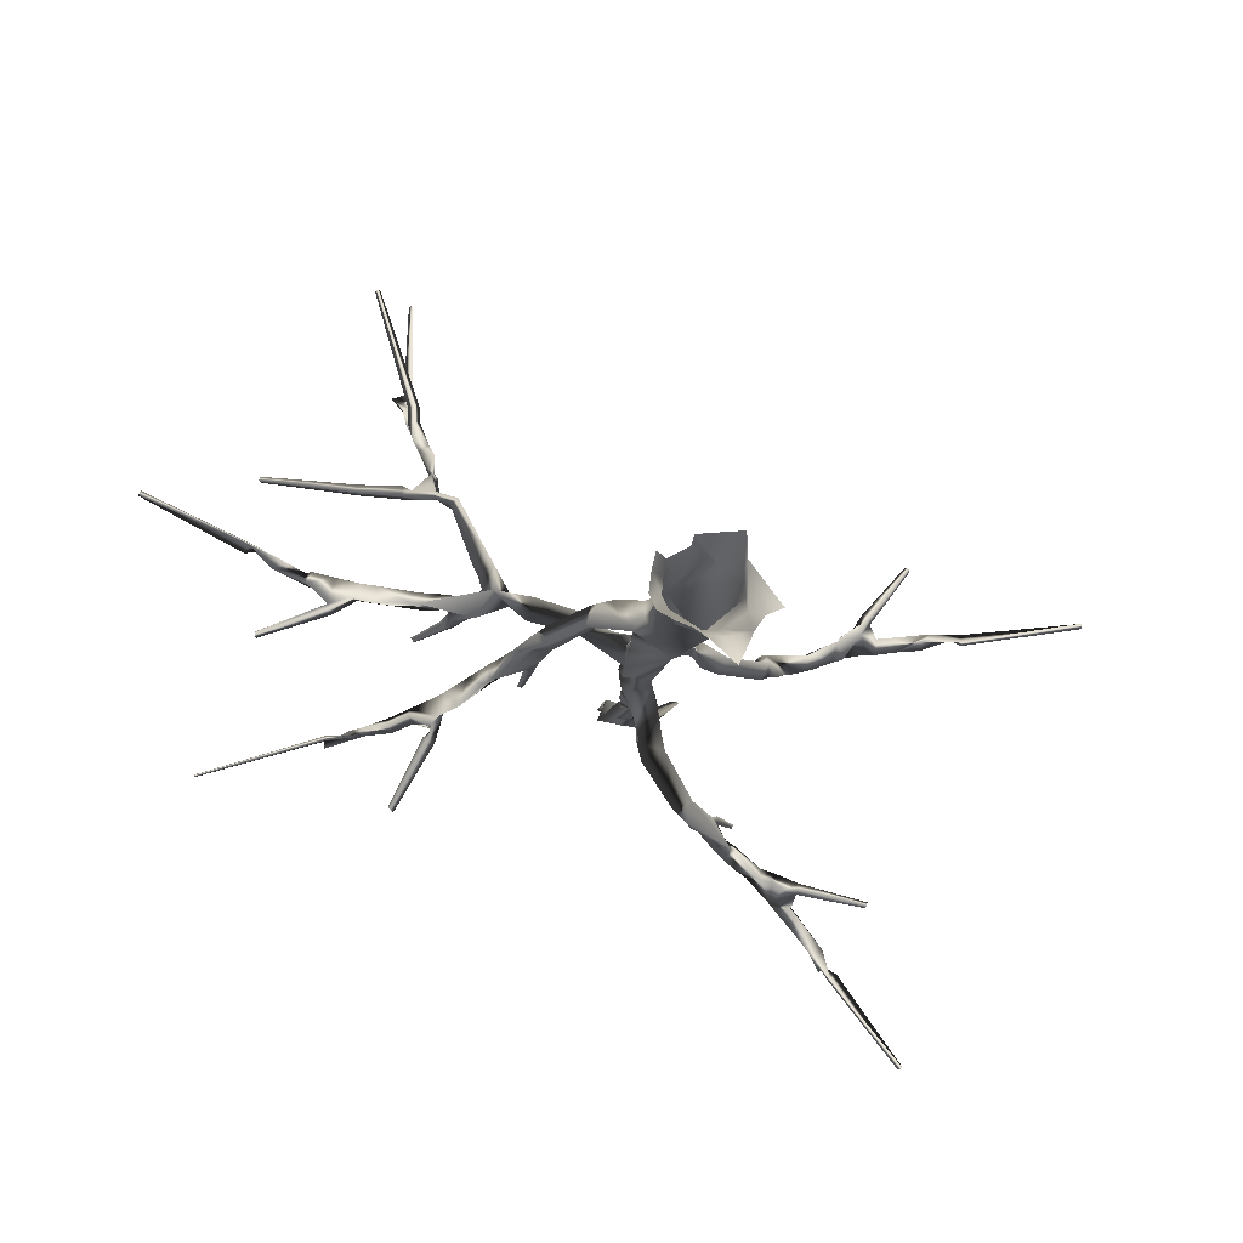
<metadata>
{"format":"obj","ext":"obj","renderer":"f3d","projection":"perspective","resolution":1024,"background":"white","views":[{"elev":-9.3,"azim":-7.5,"up":"+Z"}]}
</metadata>
<code>
g default
v -30.68 412.5 -16.31
v 5.167 458.6 -9.825
v 5.169 458.7 -28.31
v -8.322 585.7 -22.41
v 0.7854 644.4 -16.13
v 16.57 644.5 -30.1
v 10.65 844 14.28
v 22.02 842 9.891
v 51.95 788.8 -19.79
v 88.25 874.5 19.38
v 96 871.8 17.35
v 43.93 311.1 -33.74
v 85.47 388.5 -15.25
v 103.8 375.8 -12.62
v -54.98 392 29.85
v -102.3 452.3 48.86
v -112.4 448.7 33.15
v -203.1 533.9 72.56
v -157.5 525.8 100.1
v -141.9 522.3 108.7
v -142 533.2 94.19
v -154.7 368.3 -20.33
v 14.44 583.7 -81.24
v 21.94 590.8 -66.48
v 37.25 581.9 -69.83
v 54.97 647.1 -121.9
v 62.34 650.3 -106.2
v 73.45 638.6 -113.3
v 110.3 713.8 -159
v 114.4 465.5 8.045
v 267.8 511.3 99.26
v 264.1 509.9 104.8
v 317 505.5 27.2
v 431.1 485.3 48.24
v 430.7 482 47.83
v -260.6 734.4 219.1
v -256.6 739.2 208.3
v -261.9 734.6 211.7
v -358.2 848.1 248.8
v -357.4 851.9 243
v -359.6 848.7 244.8
v -195.9 746.7 306.1
v -207.7 747.7 303.8
v -202.5 743.3 306.6
v -235 813.5 448.7
v -240.5 813.8 446.6
v -238.3 811.8 448.5
v -202.7 808.3 330.7
v -200.5 875.3 448
v -196.3 873.1 448.3
v -180.8 545.8 40.06
v -210.4 613.9 41.34
v -203.8 617.6 38.62
v -293 542.2 58.02
v -363.4 558.5 35.62
v -362.6 557.2 29
v -476.2 515.7 156.8
v -475.1 512.5 157
v -113.9 373.9 -26.82
v -121.3 447.8 -29.02
v -114.1 449.3 -25.82
v -240 440.4 -143.5
v -235.2 439.3 -148.2
v -416.6 416.5 -121.4
v -416.1 411.1 -121.3
v 111.7 719.9 -120.1
v 138.8 788.3 -126.8
v 132.5 792.7 -124.3
v 195.5 724 -195.2
v 267.8 738.9 -211.2
v 270.5 736.3 -205.5
v 230.6 748.3 -285.5
v 301.7 722.2 -373.9
v 300.4 719 -374.1
v 0.1314 408.8 -6.235
v -23.26 459.4 -19.06
v 14.79 582.4 -15.1
v 14.62 582.3 -30.21
v -21.68 646.1 -33.05
v 19.59 765.4 -4.358
v 3.747 848.6 5.106
v 42.7 769.5 -22.94
v 38.58 769.7 -9.081
v 51.41 764.1 -12.75
v 91.68 874.8 14.46
v 33.14 320.8 -22.33
v 97.2 383 -27.78
v 143.9 463.7 5.733
v 160.6 464.2 -5.418
v 153.1 469.7 8.5
v 160 454.5 8.256
v 225.5 499.8 29.94
v 251.1 507.4 19.6
v 246.9 510.4 33.61
v 251.1 502.2 33.56
v -73.04 387.6 13.25
v -106.5 445.6 55.9
v -203.7 539.1 56.33
v -214 543.3 58.42
v -217 527.2 62.09
v -309.8 564.4 96.3
v -313.4 566.6 82
v -315.5 557.9 84.14
v -138.2 513 80.47
v -154.3 506 86.88
v -183.7 686.9 208.8
v -187.2 679.7 221.2
v -201.8 768.2 293.9
v -221.3 811.8 329.2
v -80.71 234.3 11.78
v -84.53 229.4 -6.871
v -110.8 287.4 2.981
v -114 282.2 -13.97
v -143.1 374.2 -31.36
v -161.9 374.8 -24.28
v -151.1 381.1 -35.46
v -158.7 366.5 -38.48
v -219.6 410.4 -70.52
v -243.3 420.9 -69.78
v 14.4 568.1 -50.66
v 30.68 560 -54.95
v 119.9 716 -145.5
v 122.3 702.7 -155.3
v 117.5 718.7 -164.8
v 129.3 717.7 -151.1
v 128.9 707.8 -156.1
v 189.9 746.1 -208.6
v 190 737.9 -213.2
v 200.1 751.9 -219.2
v 200.2 744 -223.6
v 122.6 465 4.12
v 123.8 538.9 17.26
v 128.2 538.5 15.1
v 120.6 540.7 13.87
v 214.9 485.1 51.7
v 266.9 508.4 102.1
v 315.6 507.9 38.21
v 431.6 484.2 42.92
v -215.5 678 207
v -211.4 684.3 193.9
v -217.5 678.5 197.9
v -195.9 736.7 287
v -208.2 737.9 284.5
v -202.8 733 287.3
v -209 808.2 332.4
v -197.6 875.7 447.6
v -185.7 544.2 47.54
v -207.7 614.9 37.25
v -290.7 545 51.19
v -363.5 555.5 32.74
v -375.1 554.3 110.9
v -122.8 373.7 -24.98
v -116.5 448.1 -30.02
v -200.8 405.5 -89.12
v -238.7 437.7 -146.5
v -297.1 423.4 -84.28
v 139 788.5 -121.9
v 269.2 735.3 -209.4
v 239.5 748 -278.5
v 297.3 722.4 -377.1
v -474 515 161.8
v -417 413.8 -119.5
v -0.003174 407.8 -26.38
v -7.245 574 -29.68
v -10.26 655.5 -11.06
v 7.646 765.8 -0.3665
v 2.474 757.6 -17.1
v 54.73 306.4 -19.56
v 154.4 450.2 6.595
v 229.9 491.1 29.89
v 229.8 496.7 15.17
v 262.3 513.1 21.66
v -50.85 399 12.68
v -210.6 524.2 60.77
v -212.6 537.9 74.24
v -315.4 570.5 95.67
v -138.3 502.7 96.1
v -132.8 505.7 80.05
v -161.5 618.5 168.7
v -173.6 609 175.8
v -165.2 608.7 182
v -180.3 683.2 216.5
v -185.7 700.3 216.4
v -189.2 693.2 228.4
v -182.4 696.7 223.8
v -201.6 752.3 273
v -195.3 750.8 277.1
v -199.4 777 286.5
v -207.8 769.7 290.1
v -224.4 407.8 -62.49
v -241.6 427.2 -63.24
v -238.8 423.4 -77.39
v 6.518 560.4 -65.79
v 127.9 722.6 -173.4
v 108.5 468.6 1.806
v 223.6 488.8 43.51
v -199.8 803.2 333.5
v -173.3 550.4 42.55
v -370.7 546.5 118
v -370.8 552.7 121.3
v -109.5 375.8 -19.1
v -210.9 409.1 -82.64
v -299.9 434.7 -84.74
v 99.61 727.3 -124.4
v 197.4 725.4 -187.8
v 231.7 741.6 -283.8
v -28.94 397.8 -5.838
v -28.96 396.7 -25.2
v -18.98 473.5 -27.53
v 1.303 508.4 -5.322
v -9.574 553.6 -14.87
v -12.66 543.4 -23.06
v -11.44 665.4 -12.04
v 0.2197 767.2 -10.44
v 2.289 739.3 -6.953
v 44.2 762.4 -23.83
v 105.4 386.5 -24.89
v 141.2 449.6 -11.84
v 152.2 458.4 -8.218
v 181.2 468 2.355
v -344.3 567.9 109.2
v -150.8 493 69.81
v -173.5 634.4 177.1
v -192.5 759.4 268.7
v -65.6 234.2 -1.782
v -173 382 -31.01
v -222.6 414.4 -55.6
v 4.098 547.4 -56.24
v 7.455 550.7 -63.95
v 167.2 728.1 -175.5
v 179 746.4 -219.2
v 189.5 752.3 -229.5
v 121.2 457.7 -8.619
v 118.1 448.8 4.359
v 220.6 482.6 47.1
v 305.1 513.6 35.53
v 316.2 499.4 30.7
v -212.3 803.2 315.5
v -176.8 538.5 57.85
v -178.8 529.1 44.95
v -294.8 548.1 62.57
v -359.6 560.2 114.4
v -124.9 365.2 -13.12
v -201.6 413.1 -74.6
v -207.5 403.1 -86.19
v -299.2 429.1 -80.31
v 102.7 709.6 -135.3
v 111.4 719.8 -129.1
v 195.1 730.8 -198.9
v -33.09 345.6 -23.86
v -7.16 510.6 -36.71
v -15.34 502.2 -11.61
v 14.91 550.5 -36.06
v 19.04 686.5 -19.24
v 221.3 497.9 15.46
v -46.65 385.7 17.85
v -126.8 466.4 62.36
v -291.4 559.7 74.87
v -287.6 557.3 89.94
v -333.3 562.7 104
v -186.9 710.9 223.9
v -197.6 720.5 252.3
v -72.33 222.1 13.2
v -105.8 285.3 -18.84
v 142.8 732.3 -181.9
v 167.3 734.4 -208.1
v 213.3 482.5 32.8
v 207.6 479.5 39.19
v -196.7 671.7 192
v -272.1 542.1 68.4
v -119.3 357.3 -25.92
v -203.6 401 -70.76
v -285.7 436.6 -79.05
v 106.2 703.8 -125.7
v 179.8 727.3 -195.1
v -36.65 380.3 -3.621
v -195.3 411.9 -72.23
v 25.16 748.9 -17.63
v 112.9 399 -21.84
v 187.6 469.5 23.5
v 195.9 479.6 8.716
v 206.4 493.7 37.21
v 278.2 506.6 29.94
v -126.4 479.6 52.1
v -186.6 519.5 69.26
v -250.8 536.3 62.49
v -248.2 540.4 79.82
v -133.3 494.3 63.27
v -180 665.7 196.3
v -186.9 729.3 262.1
v -206.9 797.2 309.6
v -204.5 798.7 316
v -123.5 305.2 -4.698
v -118.1 330.7 -3.761
v -143.7 349.7 -15.65
v -153.8 361.8 -36.08
v -181.3 385.1 -57.64
v -192 394.1 -43.95
v -265 440.8 -70.6
v 1.431 535.5 -47.72
v 69.97 660.9 -133
v 97.57 698.3 -149.8
v 156.5 717 -185.7
v 210.9 753.2 -255.7
v -110.8 344.6 -20.41
v 230.5 755 -272.9
v 56.51 39.74 -18.46
v 23.18 535.2 -30.23
v -199.7 396.5 -65.22
v -284.1 447.7 -79.44
v 40.59 39.27 -25.2
v -16.74 510.7 -16.06
v 15.35 514.5 -16.51
v -11.33 533 -14.16
v 6.516 698.7 -30.12
v 24.65 739.4 -26.68
v 27.07 295.8 -30.25
v 119.1 421.4 -19.7
v 109.4 420.9 1.231
v 129.2 432.2 -15.32
v 193.3 473.3 6.681
v 193.9 488.1 30.12
v 278.6 517.1 23.32
v -39.12 368.4 11.54
v -266.6 554.9 67.04
v -262.9 549.5 82.99
v -143 469.1 66.14
v -187.9 641.3 195.2
v -182.2 659.9 189.3
v -186 638.2 187.1
v -182.5 716.3 249.5
v -189.7 725 235.4
v -203.5 734.7 267.9
v -189.8 740.6 249.8
v -204.1 784.8 310.3
v -113.2 328.7 -23.84
v -135.6 339.7 -11.17
v -190.4 387.4 -42.11
v -192.6 407.1 -59.86
v -201.6 400.1 -47.08
v -269.3 444.6 -74.94
v -1.154 532.9 -39.73
v 78.93 681.9 -137.1
v 85.3 694.4 -136.4
v 107.5 437.3 -0.08134
v 315 525.4 36.94
v -208.4 662 199
v -299.4 450.6 -89.66
v -276 438.9 -73.72
v 100.7 688.2 -123.9
v 168.5 721.1 -188.5
v 217.3 747.9 -257.4
v -23.05 356.3 6.795
v -349.3 557.9 97.54
v -161.3 509 64.95
v -152.9 508.5 57.89
v -263.9 428.6 -80.23
v 157.8 728 -173
v 30.8 69.42 -18.56
v -48.51 40.06 -22.52
v 26.95 46.54 45.68
v 13.67 505 -15.55
v -0.6529 703.3 -18.43
v -4.054 682.6 -9.632
v 15.02 722.3 -28.42
v 12.17 292.7 -10.93
v -212 786.5 312.8
v -64.01 210.1 13.69
v 76.43 685.6 -128
v 116.2 429.1 -18.53
v 287.5 508.5 38.61
v -157.4 504.1 44.28
v -158.6 517 47.25
v -361.9 569.8 112.4
v 225.6 749 -254.4
v 223 762.7 -276.1
v 220.4 758.3 -256.6
v 28.69 52.59 23.27
v 32.25 44.01 -37.45
v 17.07 32.55 -67.75
v -53.36 50.86 -7.08
v -52.31 40.75 10.09
v -18.92 36.42 -37.01
v -32.64 48.42 -29.1
v 24.59 701.1 -13.81
v 18.57 274.7 -25.02
v -47.84 190.7 -16.04
v -37.44 189.1 -22.56
v -41.95 207.1 3.909
v -4.367 40.5 -45.83
v 28.2 70.69 16.89
v 11.75 270.9 5.889
v -47.4 46.9 27.55
v -37.82 83.59 -2.466
v -16.78 54.53 -35.83
v -29.5 65.56 -29.58
v -16.38 45.69 41.44
v -34.44 331.6 -6.44
v 1.581 723.2 -8.125
v 10.49 271.6 -22.89
v -55.47 197.8 12.55
v -37.34 62.34 23.96
v 31.86 79.98 -3.521
v 3.065 76.11 -37.87
v -37.85 73.59 9.864
v -16.29 65.05 35.13
v -39.37 172.7 7.718
v -32.43 161.1 -24.69
v -35.91 121.2 -1.92
v -33.78 318 -14.75
v 17.12 252 -11.22
v -37.52 243.5 -9.805
v -27.61 77.17 23.89
v 1.368 85.82 31.27
v 10.03 243.5 3.27
v -34.61 288 -1.626
v -36.05 248 -0.558
v -17.75 191.3 18.58
v -35.18 303.3 -15.48
v -37.12 273.9 -9.821
v -4.938 247.7 -30.44
v -41.3 156.8 -9.255
v 13.18 96.42 24.34
v 26.32 88.8 12.15
v -34.15 132.8 1.741
g deadtree:deadtree:DeadTree22:DeadTree21
f 1 75 76
f 76 75 2
f 75 163 2
f 2 163 3
f 1 76 163
f 163 76 3
f 77 5 4
f 4 5 79
f 78 6 77
f 77 6 5
f 78 4 6
f 6 4 79
f 166 7 214
f 214 7 81
f 80 8 166
f 166 8 7
f 80 214 8
f 8 214 81
f 82 83 9
f 9 83 10
f 84 11 83
f 83 11 10
f 82 9 84
f 84 9 11
f 9 10 85
f 11 9 85
f 12 86 87
f 87 86 13
f 86 168 13
f 13 168 14
f 12 87 168
f 168 87 14
f 219 88 89
f 89 88 90
f 169 91 88
f 88 91 90
f 169 219 91
f 91 219 89
f 171 92 93
f 93 92 94
f 92 170 94
f 94 170 95
f 170 171 95
f 95 171 93
f 173 16 15
f 15 16 97
f 173 96 16
f 16 96 17
f 15 97 96
f 96 97 17
f 18 98 175
f 175 98 99
f 174 100 98
f 98 100 99
f 174 18 100
f 100 18 175
f 258 102 259
f 259 102 101
f 241 103 258
f 258 103 102
f 241 259 103
f 103 259 101
f 105 19 104
f 104 19 21
f 177 20 105
f 105 20 19
f 177 104 20
f 20 104 21
f 21 19 179
f 179 19 180
f 19 20 180
f 180 20 181
f 21 179 20
f 20 179 181
f 106 107 183
f 183 107 184
f 182 185 107
f 107 185 184
f 106 183 182
f 182 183 185
f 224 186 188
f 188 186 189
f 186 187 189
f 189 187 108
f 224 188 187
f 187 188 108
f 225 264 110
f 110 264 112
f 225 111 264
f 264 111 113
f 111 110 113
f 113 110 112
f 22 114 115
f 115 114 116
f 296 117 114
f 114 117 116
f 296 22 117
f 117 22 115
f 118 192 227
f 227 192 191
f 118 190 192
f 192 190 119
f 190 227 119
f 119 227 191
f 120 24 193
f 193 24 23
f 121 25 120
f 120 25 24
f 121 193 25
f 25 193 23
f 23 24 26
f 26 24 27
f 24 25 27
f 27 25 28
f 23 26 25
f 25 26 28
f 29 122 124
f 124 122 125
f 122 126 125
f 122 123 126
f 29 124 123
f 123 124 126
f 231 127 232
f 232 127 129
f 127 128 129
f 129 128 130
f 128 231 130
f 130 231 232
f 131 133 30
f 30 133 132
f 131 195 133
f 133 195 134
f 30 132 195
f 195 132 134
f 235 196 136
f 136 196 31
f 196 135 31
f 31 135 32
f 235 136 135
f 135 136 32
f 137 34 33
f 33 34 138
f 137 237 34
f 34 237 35
f 33 138 237
f 237 138 35
f 140 37 139
f 139 37 36
f 140 141 37
f 37 141 38
f 141 139 38
f 38 139 36
f 37 40 36
f 36 40 39
f 37 38 40
f 40 38 41
f 38 36 41
f 41 36 39
f 143 43 142
f 142 43 42
f 143 144 43
f 43 144 44
f 144 142 44
f 44 142 42
f 42 43 45
f 45 43 46
f 43 44 46
f 46 44 47
f 42 45 44
f 44 45 47
f 48 145 146
f 146 145 49
f 197 50 145
f 145 50 49
f 197 48 50
f 50 48 146
f 147 52 51
f 51 52 148
f 147 198 52
f 52 198 53
f 51 148 198
f 198 148 53
f 54 241 150
f 150 241 55
f 241 149 55
f 55 149 56
f 54 150 149
f 149 150 56
f 151 57 200
f 200 57 161
f 151 199 57
f 57 199 58
f 200 161 199
f 199 161 58
f 152 60 59
f 59 60 153
f 152 201 60
f 60 201 61
f 59 153 201
f 201 153 61
f 245 202 155
f 155 202 62
f 202 154 62
f 62 154 63
f 245 155 154
f 154 155 63
f 246 203 162
f 162 203 64
f 156 65 203
f 203 65 64
f 156 246 65
f 65 246 162
f 248 67 66
f 66 67 157
f 248 204 67
f 67 204 68
f 66 157 204
f 204 157 68
f 69 249 158
f 158 249 70
f 249 205 70
f 70 205 71
f 69 158 205
f 205 158 71
f 159 73 72
f 72 73 160
f 159 206 73
f 73 206 74
f 72 160 206
f 206 160 74
f 81 7 8
f 85 10 11
f 132 133 134
f 136 31 32
f 35 138 34
f 41 39 40
f 46 47 45
f 146 49 50
f 148 52 53
f 150 55 56
f 57 58 161
f 153 60 61
f 155 62 63
f 64 65 162
f 157 67 68
f 158 70 71
f 74 160 73
f 75 1 207
f 1 163 208
f 3 76 209
f 77 4 164
f 4 78 164
f 79 5 165
f 82 84 216
f 87 13 217
f 14 87 217
f 88 219 218
f 92 171 255
f 93 94 172
f 94 95 371
f 17 97 327
f 101 102 176
f 102 103 354
f 103 101 176
f 104 177 178
f 107 106 269
f 110 111 263
f 112 264 294
f 115 116 226
f 117 115 226
f 119 191 299
f 121 120 308
f 124 125 194
f 126 124 194
f 131 30 234
f 135 196 282
f 137 33 236
f 140 139 269
f 144 143 333
f 149 241 325
f 151 200 242
f 154 202 277
f 156 203 357
f 207 1 208
f 76 2 209
f 166 214 167
f 80 166 278
f 80 278 214
f 86 411 168
f 319 13 14
f 88 233 169
f 96 173 276
f 98 239 174
f 114 243 296
f 192 119 299
f 228 193 229
f 127 231 230
f 234 30 195
f 236 33 237
f 75 207 276
f 163 75 353
f 2 3 362
f 78 77 253
f 164 78 212
f 79 165 213
f 165 5 213
f 278 166 215
f 167 214 215
f 14 217 279
f 89 90 220
f 170 92 282
f 171 170 267
f 173 15 256
f 176 102 221
f 105 104 222
f 177 105 222
f 181 179 223
f 179 180 223
f 180 181 328
f 106 182 289
f 185 183 261
f 183 184 262
f 187 186 142
f 189 108 367
f 111 225 387
f 113 112 293
f 118 227 277
f 190 118 244
f 191 192 341
f 192 299 357
f 120 193 253
f 193 121 362
f 194 125 265
f 125 126 358
f 129 130 375
f 131 234 233
f 195 131 233
f 139 141 347
f 142 144 290
f 48 197 238
f 147 51 239
f 198 147 239
f 51 198 373
f 199 151 242
f 200 199 260
f 152 59 243
f 201 152 243
f 277 202 244
f 204 248 247
f 206 159 306
f 72 206 304
f 75 276 353
f 210 2 362
f 362 3 209
f 77 164 211
f 211 164 212
f 212 78 253
f 5 6 254
f 254 6 79
f 88 218 233
f 89 220 91
f 92 255 282
f 255 171 267
f 170 282 196
f 170 196 267
f 371 95 93
f 97 16 257
f 98 18 239
f 258 325 241
f 221 102 354
f 354 103 176
f 222 104 178
f 328 181 223
f 262 184 331
f 331 184 185
f 186 224 142
f 187 290 224
f 290 187 142
f 367 108 188
f 238 109 145
f 110 389 225
f 111 387 263
f 114 22 243
f 118 277 244
f 341 192 357
f 193 228 253
f 120 253 308
f 121 308 362
f 28 26 301
f 265 125 358
f 127 230 128
f 232 129 375
f 234 195 345
f 135 282 235
f 137 236 371
f 236 237 283
f 137 371 237
f 269 139 347
f 140 269 141
f 290 144 333
f 143 142 333
f 239 51 240
f 240 51 373
f 241 54 270
f 149 325 54
f 242 200 260
f 199 242 354
f 199 354 260
f 244 202 245
f 154 277 245
f 156 357 246
f 248 66 369
f 66 204 369
f 249 69 275
f 159 72 306
f 207 208 250
f 209 2 252
f 213 5 364
f 166 167 215
f 215 214 365
f 83 82 278
f 411 86 392
f 14 279 320
f 169 233 319
f 219 169 319
f 220 90 281
f 371 93 283
f 16 17 284
f 327 97 257
f 174 239 372
f 100 175 287
f 222 178 288
f 177 222 327
f 238 145 48
f 110 263 368
f 113 293 337
f 226 116 298
f 227 190 309
f 228 229 300
f 229 193 300
f 27 28 369
f 122 29 247
f 123 122 350
f 126 194 303
f 230 231 266
f 128 230 249
f 231 128 266
f 196 235 267
f 235 282 322
f 238 197 292
f 243 59 271
f 244 245 272
f 245 277 339
f 203 246 273
f 247 248 274
f 205 249 230
f 69 205 275
f 251 209 252
f 77 211 253
f 79 213 364
f 365 214 278
f 278 82 216
f 86 12 317
f 279 217 13
f 319 14 320
f 218 219 319
f 91 220 280
f 281 90 280
f 90 91 280
f 172 94 371
f 276 173 256
f 256 15 96
f 257 16 284
f 284 17 327
f 239 18 285
f 285 18 174
f 100 287 286
f 287 175 99
f 99 100 286
f 258 259 326
f 259 241 270
f 176 260 354
f 260 176 221
f 106 289 269
f 289 182 107
f 185 261 331
f 261 183 262
f 291 188 189
f 389 110 368
f 293 112 294
f 264 113 337
f 243 22 295
f 295 22 296
f 117 226 297
f 298 116 297
f 116 117 297
f 190 244 272
f 299 191 341
f 301 26 27
f 247 29 302
f 302 29 123
f 122 274 350
f 274 122 247
f 358 126 303
f 128 249 266
f 267 235 268
f 268 235 322
f 197 145 292
f 270 54 325
f 272 245 339
f 273 246 357
f 274 248 369
f 205 230 275
f 276 207 250
f 212 253 342
f 86 317 366
f 12 168 317
f 392 86 366
f 93 172 283
f 222 288 284
f 223 180 330
f 107 269 347
f 331 261 332
f 261 262 332
f 142 224 334
f 145 109 292
f 277 227 339
f 227 309 340
f 190 272 309
f 253 228 342
f 266 249 275
f 130 232 304
f 375 130 352
f 233 234 319
f 141 269 330
f 239 240 372
f 243 271 296
f 271 59 305
f 59 201 305
f 203 273 310
f 274 369 350
f 204 247 369
f 253 211 308
f 365 278 316
f 83 278 84
f 279 13 319
f 233 218 320
f 276 256 324
f 324 256 96
f 326 259 270
f 327 222 355
f 355 222 356
f 330 180 328
f 142 334 333
f 334 224 290
f 291 189 367
f 225 389 387
f 243 295 337
f 342 228 300
f 193 362 300
f 301 27 369
f 304 232 375
f 319 234 345
f 345 195 233
f 347 141 330
f 372 240 373
f 373 198 239
f 296 271 305
f 305 201 243
f 272 339 309
f 273 349 310
f 349 273 357
f 306 72 304
f 276 250 96
f 252 2 314
f 308 211 313
f 211 212 314
f 212 342 314
f 79 364 315
f 5 254 364
f 254 79 315
f 278 215 385
f 278 216 316
f 366 317 386
f 218 319 320
f 280 220 321
f 282 255 281
f 283 172 323
f 284 327 372
f 287 99 325
f 356 222 284
f 288 178 284
f 178 177 284
f 177 327 257
f 223 330 329
f 269 289 329
f 289 107 328
f 367 188 335
f 291 367 109
f 294 264 336
f 264 337 296
f 295 296 337
f 297 226 338
f 227 340 339
f 247 302 344
f 303 194 265
f 304 375 377
f 236 283 323
f 237 371 283
f 290 333 262
f 238 292 291
f 357 203 348
f 275 351 266
f 206 306 375
f 307 311 378
f 276 324 353
f 209 251 362
f 312 252 314
f 314 2 210
f 399 215 365
f 317 168 411
f 318 279 319
f 321 220 281
f 281 255 267
f 323 172 371
f 325 99 286
f 325 258 326
f 284 177 257
f 328 223 329
f 269 329 330
f 335 188 291
f 109 238 291
f 389 368 401
f 368 263 387
f 336 264 296
f 338 226 298
f 343 301 369
f 247 344 369
f 344 302 123
f 130 304 352
f 267 268 280
f 268 322 280
f 346 236 323
f 326 270 286
f 270 325 286
f 374 242 260
f 203 310 348
f 310 349 348
f 351 275 230
f 206 375 352
f 376 306 304
f 304 206 352
f 378 311 359
f 208 163 421
f 210 362 313
f 318 319 370
f 280 321 267
f 281 280 322
f 239 285 355
f 286 287 326
f 287 325 326
f 107 347 328
f 332 262 333
f 334 290 331
f 293 294 337
f 297 338 340
f 298 297 339
f 339 340 298
f 314 342 251
f 342 300 251
f 300 362 251
f 362 308 313
f 28 301 123
f 344 123 343
f 230 266 265
f 345 233 370
f 233 320 370
f 291 292 335
f 335 292 367
f 354 242 374
f 305 243 294
f 348 349 341
f 349 357 299
f 341 357 348
f 266 351 303
f 359 311 379
f 353 324 96
f 250 208 421
f 210 313 211
f 314 251 312
f 315 364 363
f 363 364 399
f 399 364 385
f 365 316 385
f 316 216 385
f 216 84 385
f 320 279 318
f 320 318 370
f 267 321 281
f 281 322 282
f 355 285 174
f 327 355 174
f 355 356 239
f 356 284 373
f 328 347 330
f 329 289 328
f 292 109 367
f 297 340 309
f 340 338 298
f 28 123 350
f 123 301 343
f 369 28 350
f 369 344 343
f 358 303 230
f 265 358 230
f 319 345 370
f 371 236 346
f 374 260 221
f 309 339 297
f 341 349 299
f 351 230 303
f 376 304 377
f 211 314 210
f 312 251 252
f 84 278 385
f 366 386 400
f 327 174 372
f 239 356 373
f 373 284 372
f 332 333 334
f 334 331 332
f 294 336 305
f 296 305 336
f 266 303 265
f 243 337 294
f 378 359 403
f 360 381 394
f 384 360 394
f 421 163 366
f 385 364 254
f 215 399 385
f 399 365 315
f 386 317 411
f 353 96 250
f 262 331 290
f 387 389 388
f 401 368 387
f 346 323 371
f 376 377 306
f 380 390 379
f 378 391 361
f 391 378 403
f 383 384 395
f 384 394 396
f 250 398 353
f 315 363 399
f 411 392 415
f 221 354 374
f 387 388 408
f 375 306 377
f 361 391 423
f 391 403 424
f 404 359 379
f 394 381 382
f 390 383 395
f 395 384 396
f 397 361 423
f 385 254 315
f 315 365 385
f 392 366 353
f 400 386 411
f 389 401 407
f 382 393 402
f 423 391 424
f 379 390 395
f 394 382 405
f 396 394 409
f 397 423 414
f 392 353 398
f 398 250 410
f 250 421 410
f 366 400 421
f 401 387 422
f 382 402 405
f 403 359 404
f 404 379 395
f 395 396 404
f 406 397 414
f 366 163 353
f 398 410 392
f 421 400 411
f 418 389 407
f 407 401 422
f 405 402 413
f 403 404 421
f 396 409 404
f 406 414 413
f 402 406 413
f 409 394 405
f 416 392 410
f 387 408 422
f 408 388 421
f 388 389 412
f 392 416 418
f 412 389 417
f 410 421 419
f 421 420 419
f 409 405 425
f 405 413 425
f 413 414 425
f 414 423 418
f 416 410 419
f 415 392 418
f 419 420 416
f 420 421 412
f 404 409 408
f 425 414 418
f 416 420 417
f 420 412 417
f 412 421 388
f 424 403 411
f 422 408 409
f 417 389 418
f 423 424 418
f 411 403 421
f 418 416 417
f 408 421 404
f 418 407 425
f 418 424 411
f 409 425 422
f 407 422 425
f 411 415 418

</code>
